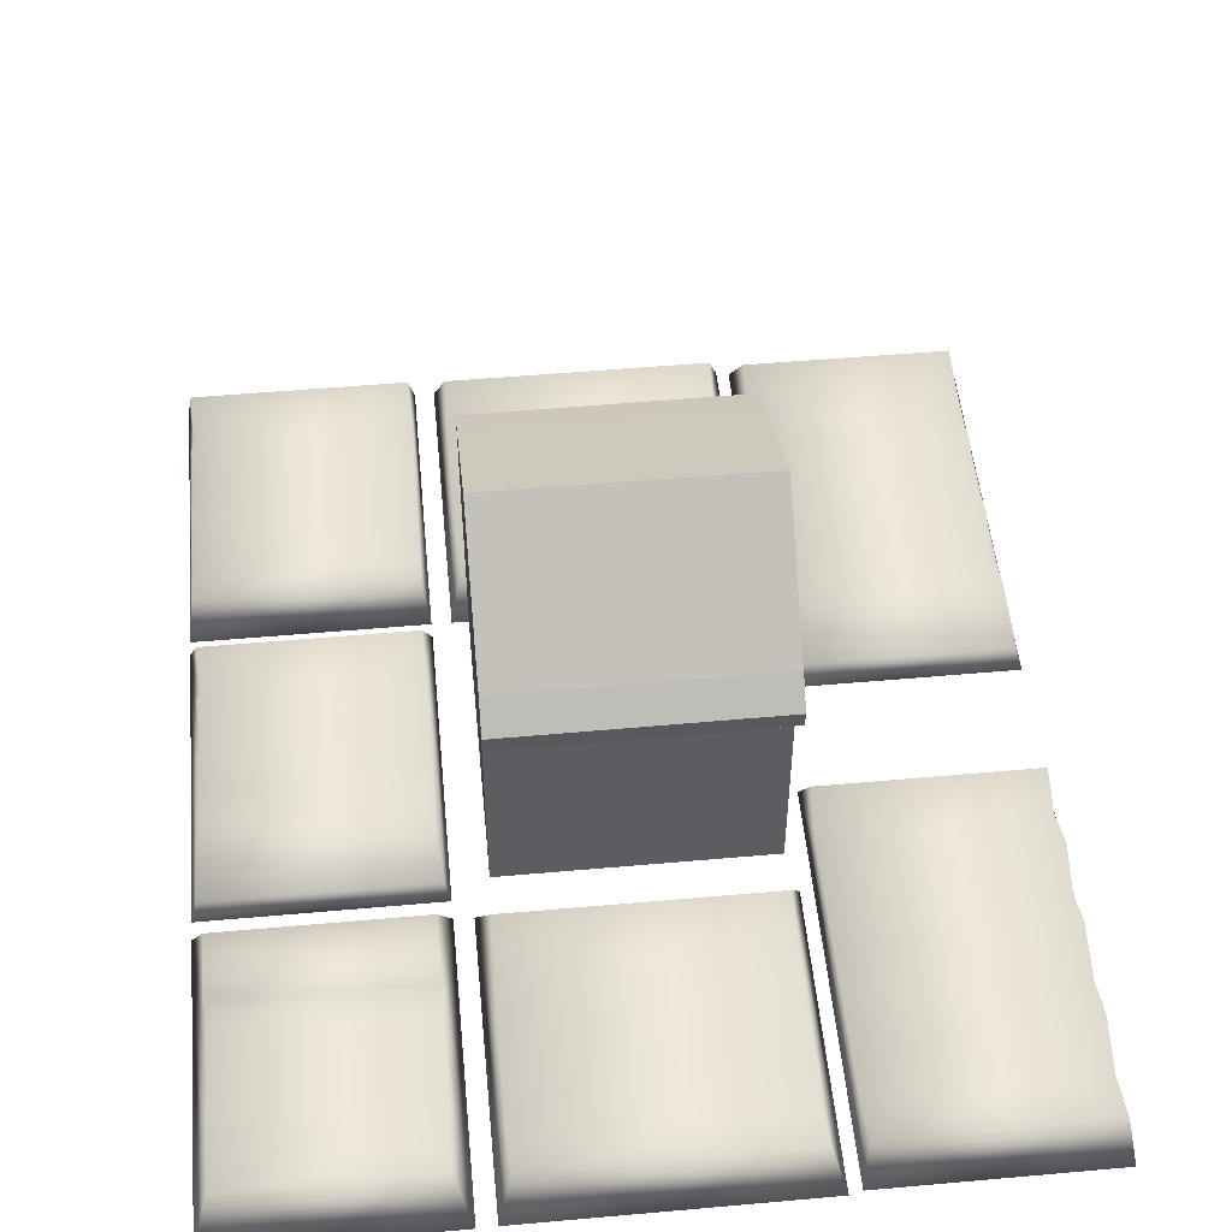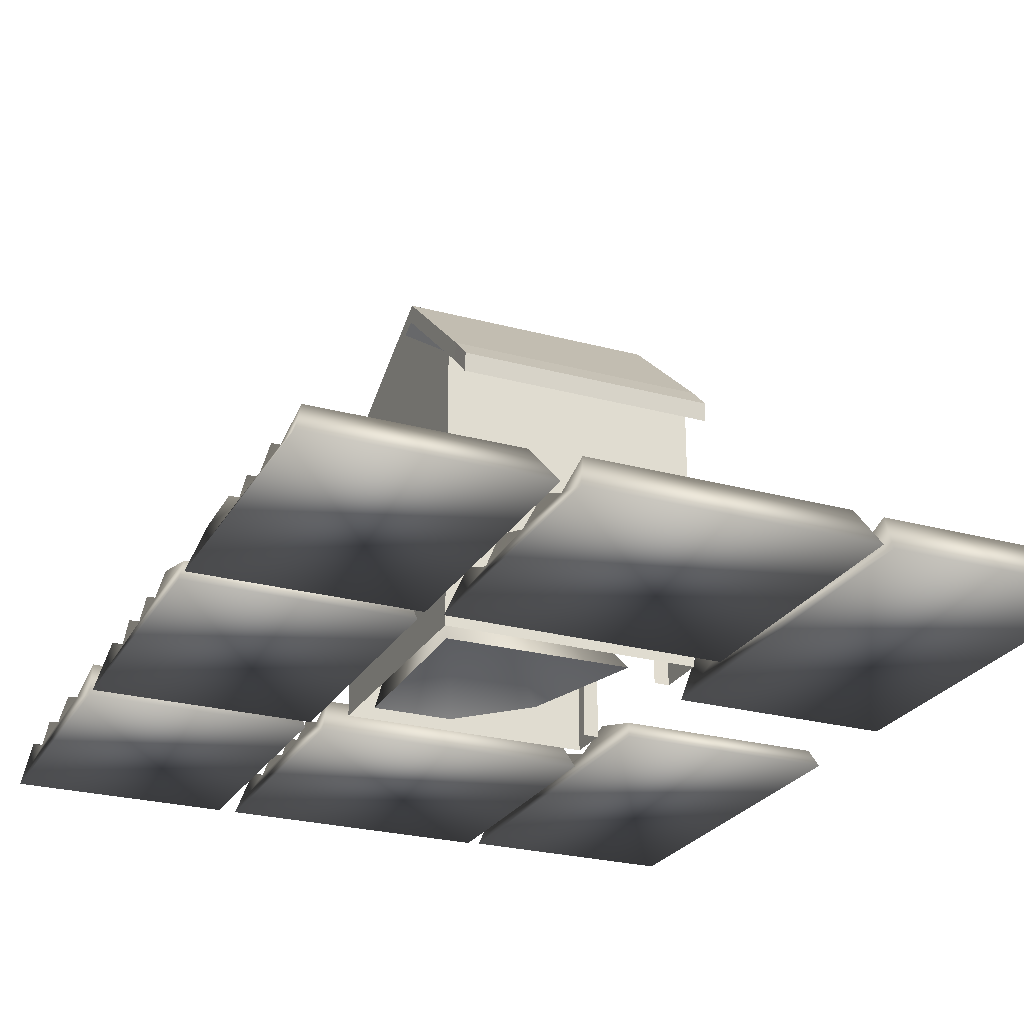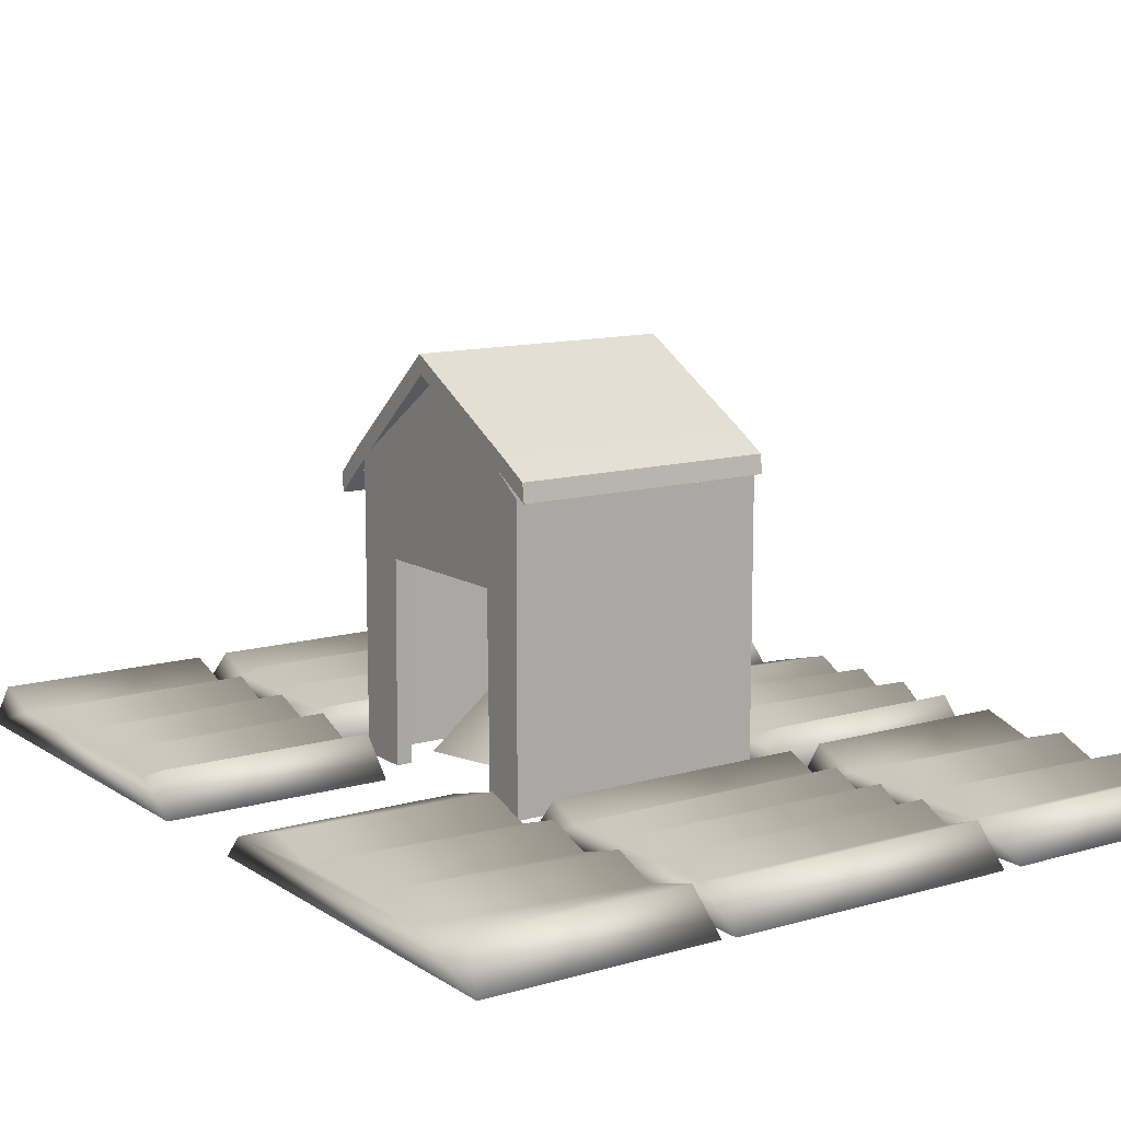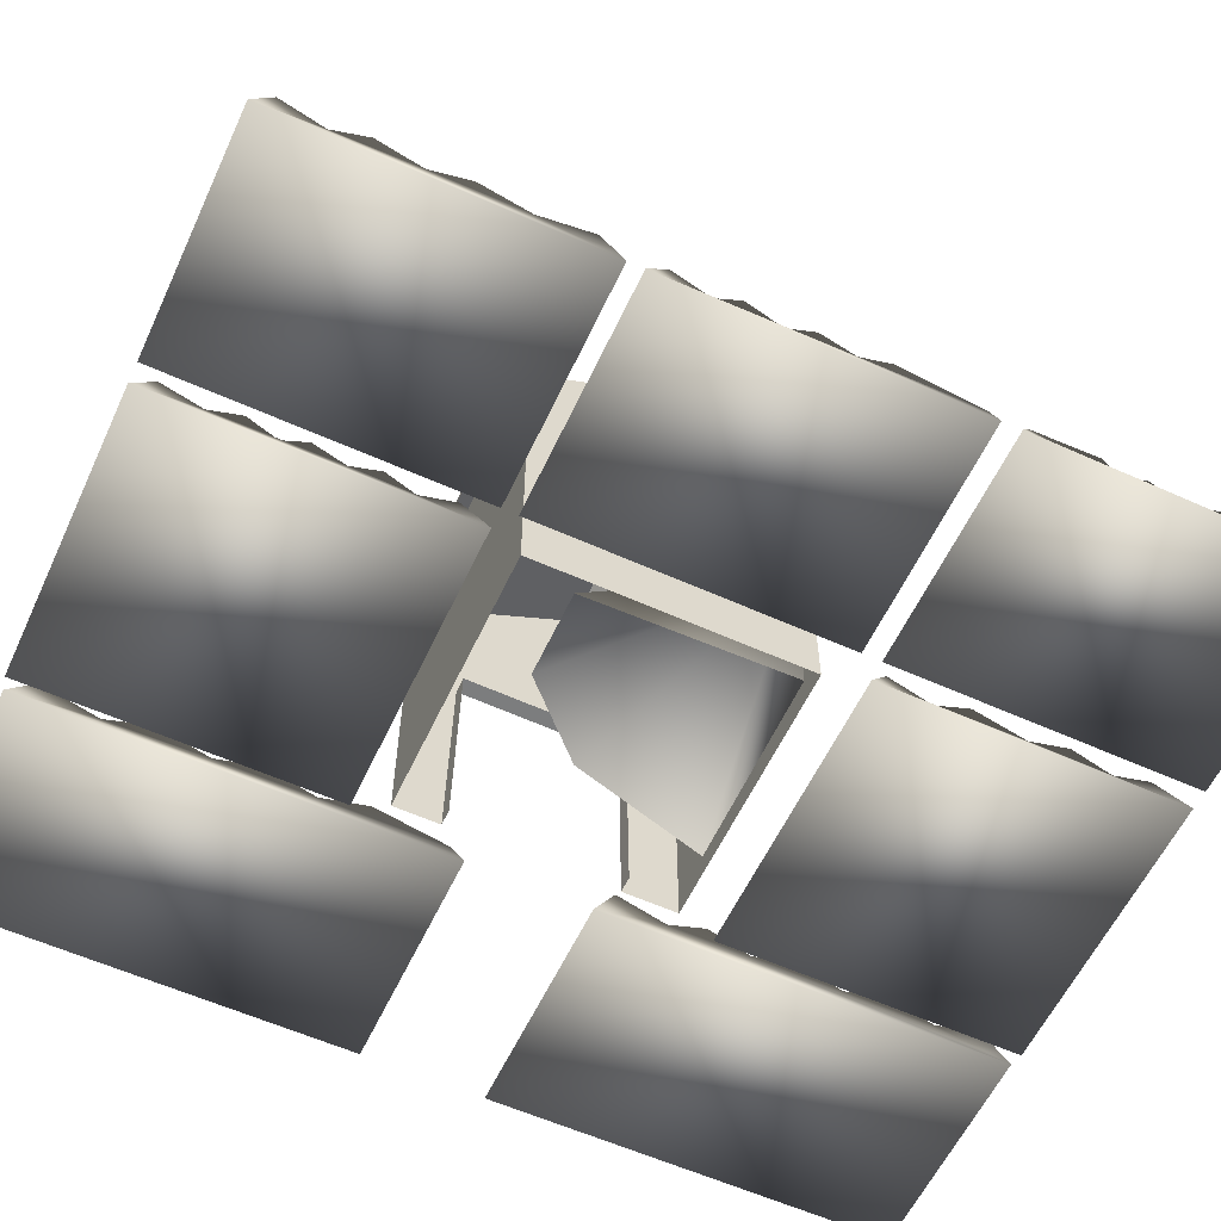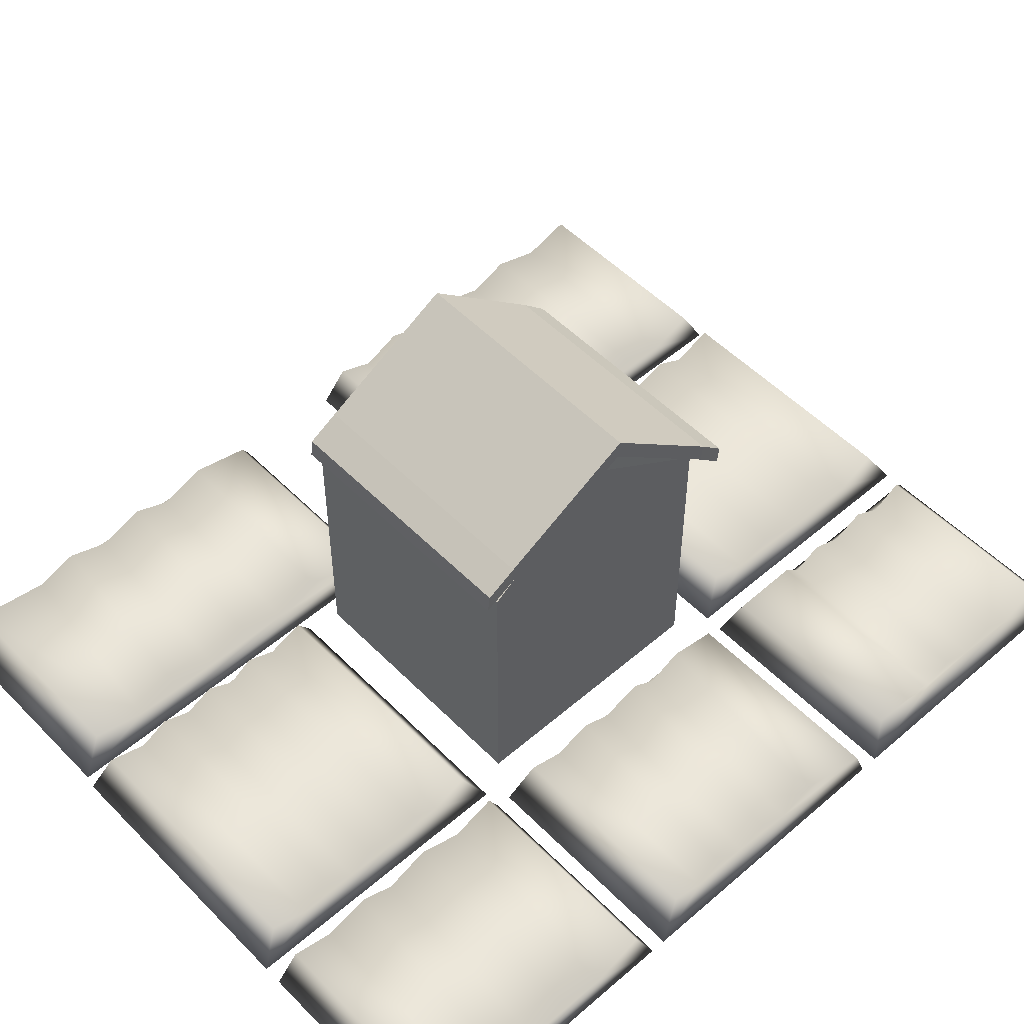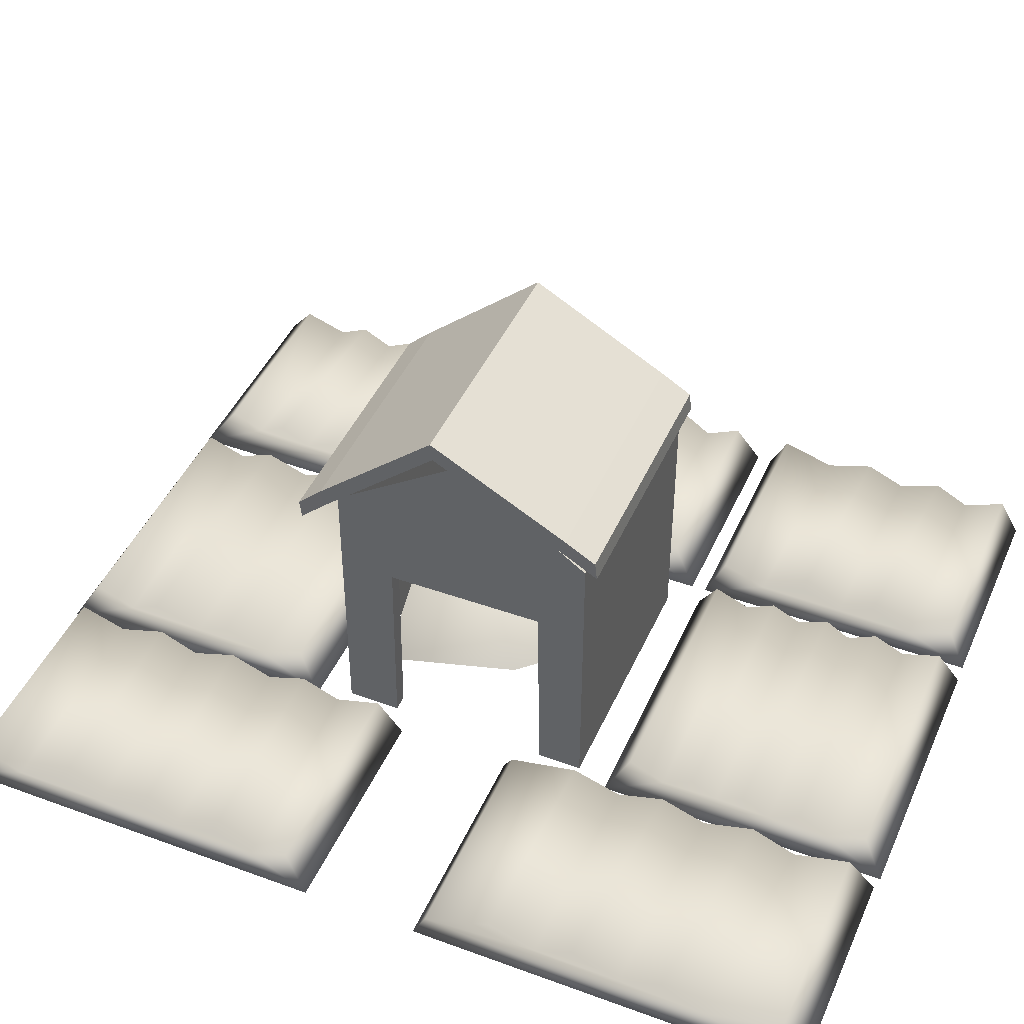
<metadata>
{"format":"obj","ext":"obj","renderer":"f3d","projection":"perspective","resolution":1024,"background":"white","views":[{"elev":51.7,"azim":-5.1,"up":"+Z"},{"elev":-25.4,"azim":-23.3,"up":"+Z"},{"elev":12.2,"azim":146.2,"up":"+Z"},{"elev":-58.8,"azim":-114.5,"up":"+Z"},{"elev":52.3,"azim":-132.4,"up":"+Z"},{"elev":44.7,"azim":113.5,"up":"+Z"}]}
</metadata>
<code>
o house.002_Cube.002
v 1.414 -1.366 0.00091
v -1.41 -1.386 0.00091
v -1.43 1.439 0.00091
v 1.394 1.459 0.00091
v 1.414 -1.366 3.143
v -1.41 -1.386 3.143
v -1.43 1.439 3.143
v 1.394 1.459 3.143
v 1.228 0.939 2.194
v 1.241 -0.7694 2.175
v -1.421 0.05949 4.129
v 1.41 -0.7682 2.175
v 1.398 0.9402 2.194
v -1.43 1.439 0.9783
v 1.394 1.459 0.9783
v 1.414 -1.366 1.072
v -1.41 -1.386 1.001
f 14 7 8
f 14 8 15
f 13 12 10
f 13 10 9
f 6 11 7
f 6 7 14
f 17 6 14
f 16 5 6
f 16 6 17
f 1 16 17
f 1 17 2
f 2 17 14
f 2 14 3
f 3 14 15
f 3 15 4
o house.001_Cube.001
v 1.414 -1.366 0.00091
v 1.394 1.459 0.00091
v 1.414 -1.366 3.143
v 1.394 1.459 3.143
v 1.41 -0.7872 0.00091
v 1.397 0.973 0.00091
v 1.228 0.939 2.194
v 1.241 -0.7694 2.175
v 1.228 0.9718 0.00091
v 1.241 -0.7884 0.00091
v 1.404 0.07056 4.129
v 1.41 -0.7682 2.175
v 1.398 0.9402 2.194
v 1.394 1.459 0.9783
v 1.398 0.9585 0.9702
v 1.41 -0.778 1.058
v 1.414 -1.366 1.072
v 1.228 0.9577 0.9459
v 1.241 -0.7793 1.04
f 32 30 24
f 32 24 35
f 20 21 28
f 30 31 21
f 20 30 21
f 20 29 30
f 20 34 29
f 30 32 31
f 34 33 29
f 29 33 36
f 29 36 25
f 23 32 35
f 23 35 26
f 34 18 22
f 34 22 33
f 33 22 27
f 33 27 36
f 31 32 23
f 31 23 19
o Cone
v 0.2762 0.1851 -0.07882
v -1.376 -1.257 1.623
v 0.6997 -1.259 -0.07882
v -1.34 -1.253 -0.07882
v -1.319 0.896 -0.07882
v -0.4305 0.9004 -0.07882
f 41 38 42
f 37 38 39
f 38 37 42
f 39 38 40
f 40 38 41
o Cube.004_Cube.006
v 1.644 -0.6189 -0.0713
v 4.094 -0.6015 -0.0713
v 4.124 -4.901 -0.0713
v 1.675 -4.919 -0.0713
v 1.712 -0.8672 0.3685
v 4.02 -0.8488 0.3699
v 4.054 -4.658 0.3687
v 1.745 -4.675 0.369
v 1.601 4.965 -0.06958
v 4.057 4.983 -0.06958
v 4.087 0.6663 -0.06722
v 1.633 0.6488 -0.06722
v 1.711 4.688 0.368
v 3.956 4.701 0.3674
v 4.029 0.7881 0.1473
v 1.69 0.771 0.1473
v -1.581 -1.78 -0.0693
v 1.518 -1.758 -0.0693
v 1.541 -4.954 -0.0693
v -1.558 -4.976 -0.0693
v -1.433 -2.037 0.3701
v 1.382 -2.019 0.3691
v 1.398 -4.693 0.3696
v -1.417 -4.713 0.3699
v -1.628 4.973 -0.07015
v 1.468 4.995 -0.07015
v 1.491 1.803 -0.07015
v -1.605 1.78 -0.07015
v -1.503 4.732 0.3695
v 1.349 4.752 0.3692
v 1.367 2.048 0.3696
v -1.484 2.028 0.3697
v -4.285 4.951 -0.07189
v -1.835 4.969 -0.07189
v -1.812 1.782 -0.07189
v -4.262 1.764 -0.07189
v -4.214 4.738 0.3692
v -1.9 4.754 0.3688
v -1.886 1.987 0.3691
v -4.199 1.973 0.368
v -4.243 -1.795 -0.06793
v -1.781 -1.777 -0.06796
v -1.758 -4.982 -0.06796
v -4.22 -5 -0.06793
v -4.094 -1.995 0.3524
v -1.927 -1.98 0.3524
v -1.928 -4.651 0.3709
v -4.062 -4.663 0.3699
v -4.264 1.602 -0.0706
v -1.808 1.619 -0.0706
v -1.785 -1.578 -0.06918
v -4.241 -1.595 -0.06918
v -4.152 1.334 0.3911
v -1.912 1.349 0.3906
v -1.846 -1.51 0.1641
v -4.18 -1.529 0.164
v 1.355 4.32 0.2101
v -1.507 4.309 0.2097
v -1.504 3.971 0.3712
v 1.358 4.002 0.3713
v -1.493 3.651 0.2111
v 1.368 3.672 0.2089
v -1.498 3.384 0.3714
v 1.363 3.356 0.3713
v -1.506 3.047 0.2086
v 1.355 3.058 0.2114
v -1.495 2.726 0.3712
v 1.366 2.773 0.3714
v -1.489 2.419 0.2105
v 1.372 2.442 0.2095
v -4.203 4.289 0.1959
v -1.879 4.278 0.1916
v -4.214 3.925 0.3705
v -1.888 3.812 0.3702
v -4.215 3.468 0.1932
v -1.887 3.419 0.1939
v -4.21 3.052 0.3702
v -1.881 2.955 0.3701
v -4.217 2.544 0.1919
v -1.889 2.469 0.1949
v -1.89 0.9295 0.2127
v -4.136 0.947 0.2181
v -4.15 0.6613 0.3925
v -1.902 0.5406 0.3917
v -4.137 0.3027 0.2172
v -1.886 0.1905 0.2129
v -4.146 -0.01222 0.3924
v -1.899 -0.2568 0.3917
v -4.156 -0.3543 0.2133
v -1.902 -0.5245 0.2162
v -4.148 -0.7103 0.3913
v -1.897 -0.9006 0.3926
v -1.914 -2.736 0.3585
v -4.101 -2.692 0.3584
v -4.07 -2.865 0.196
v -1.925 -2.921 0.194
v -4.072 -3.145 0.3719
v -1.928 -3.241 0.3717
v -4.069 -3.508 0.1954
v -1.922 -3.618 0.1943
v -4.069 -3.848 0.3718
v -1.925 -3.97 0.3718
v -4.084 -4.186 0.1923
v -1.94 -4.292 0.1976
v -1.43 -4.279 0.1942
v 1.395 -4.242 0.1954
v -1.431 -3.884 0.3713
v 1.399 -3.9 0.3711
v -1.442 -3.418 0.1935
v 1.387 -3.353 0.1956
v -1.441 -2.881 0.3708
v 1.388 -2.981 0.3718
v -1.428 -2.486 0.1963
v 1.399 -2.53 0.193
v 1.707 -1.389 0.1925
v 4.026 -1.274 0.1948
v 1.718 -1.806 0.3705
v 4.039 -1.716 0.37
v 1.715 -2.252 0.1929
v 4.037 -2.211 0.1943
v 1.721 -2.715 0.37
v 4.043 -2.582 0.3703
v 1.731 -3.215 0.1942
v 4.054 -3.13 0.1926
v 1.729 -3.643 0.3702
v 4.053 -3.579 0.3699
v 1.737 -4.171 0.194
v 4.06 -4.123 0.1928
v 3.982 1.495 0.3707
v 1.723 1.535 0.3705
v 1.711 2.048 0.1924
v 3.97 2.009 0.1954
v 1.716 2.567 0.3705
v 3.975 2.419 0.3708
v 1.708 3.051 0.193
v 3.97 2.942 0.1944
v 1.709 3.604 0.3705
v 3.967 3.403 0.3711
v 1.721 4.081 0.1961
v 3.985 3.856 0.1901
f 44 43 47
f 44 47 48
f 162 164 166
f 158 160 162
f 166 168 170
f 48 158 44
f 170 49 45
f 158 162 44
f 162 166 44
f 166 170 45
f 166 45 44
f 49 50 46
f 49 46 45
f 161 159 157
f 169 167 165
f 165 163 161
f 50 169 46
f 47 43 157
f 169 165 161
f 169 161 46
f 161 157 46
f 157 43 46
f 43 44 45
f 43 45 46
f 50 49 170
f 50 170 169
f 55 56 52
f 55 52 51
f 182 180 178
f 178 176 174
f 174 171 57
f 56 182 52
f 178 174 57
f 182 178 57
f 182 57 52
f 57 53 52
f 57 58 54
f 57 54 53
f 173 175 177
f 58 172 173
f 177 179 181
f 181 55 51
f 177 181 51
f 173 177 51
f 58 173 51
f 58 51 54
f 51 52 53
f 51 53 54
f 58 57 171
f 58 171 172
f 63 64 60
f 63 60 59
f 156 154 152
f 152 150 148
f 148 65 61
f 64 156 60
f 156 152 148
f 156 148 61
f 156 61 60
f 65 66 62
f 65 62 61
f 147 149 151
f 151 153 155
f 155 63 59
f 66 147 62
f 151 155 59
f 147 151 62
f 151 59 62
f 59 60 61
f 59 61 62
f 66 65 148
f 66 148 147
f 71 72 68
f 71 68 67
f 108 110 112
f 99 102 104
f 104 106 108
f 112 73 69
f 72 99 68
f 104 108 112
f 99 104 68
f 104 112 69
f 104 69 68
f 73 74 70
f 73 70 69
f 107 105 103
f 111 109 107
f 103 101 100
f 74 111 70
f 100 71 67
f 107 103 100
f 111 107 70
f 107 100 67
f 107 67 70
f 67 68 69
f 67 69 70
f 100 99 72
f 100 72 71
f 79 80 76
f 79 76 75
f 114 116 118
f 118 120 122
f 122 81 77
f 80 114 76
f 118 122 77
f 114 118 77
f 114 77 76
f 81 82 78
f 81 78 77
f 117 115 113
f 121 119 117
f 113 79 75
f 82 121 78
f 117 113 75
f 121 117 75
f 121 75 78
f 75 76 77
f 75 77 78
f 113 114 80
f 113 80 79
f 87 88 84
f 87 84 83
f 142 144 146
f 138 140 142
f 146 89 85
f 88 135 138
f 88 138 84
f 142 146 85
f 138 142 85
f 138 85 84
f 89 90 86
f 89 86 85
f 141 139 137
f 145 143 141
f 90 145 86
f 137 136 87
f 137 87 83
f 141 137 83
f 145 141 83
f 145 83 86
f 83 84 85
f 83 85 86
f 136 135 88
f 136 88 87
f 95 96 92
f 95 92 91
f 132 134 97
f 128 130 132
f 123 126 128
f 96 123 92
f 128 132 97
f 123 128 97
f 123 97 92
f 97 93 92
f 97 98 94
f 97 94 93
f 127 125 124
f 131 129 127
f 98 133 131
f 124 95 91
f 127 124 91
f 131 127 91
f 98 131 91
f 98 91 94
f 91 92 93
f 91 93 94
f 125 126 123
f 125 123 124
f 103 104 102
f 103 102 101
f 101 102 99
f 101 99 100
f 107 108 106
f 107 106 105
f 105 106 104
f 105 104 103
f 111 112 110
f 111 110 109
f 109 110 108
f 109 108 107
f 74 73 112
f 74 112 111
f 117 118 116
f 117 116 115
f 115 116 114
f 115 114 113
f 121 122 120
f 121 120 119
f 119 120 118
f 119 118 117
f 82 81 122
f 82 122 121
f 124 123 96
f 124 96 95
f 127 128 126
f 127 126 125
f 129 130 128
f 129 128 127
f 131 132 130
f 131 130 129
f 133 134 132
f 133 132 131
f 98 97 134
f 98 134 133
f 137 138 135
f 137 135 136
f 139 140 138
f 139 138 137
f 141 142 140
f 141 140 139
f 143 144 142
f 143 142 141
f 145 146 144
f 145 144 143
f 90 89 146
f 90 146 145
f 149 150 152
f 149 152 151
f 147 148 150
f 147 150 149
f 153 154 156
f 153 156 155
f 151 152 154
f 151 154 153
f 155 156 64
f 155 64 63
f 157 158 48
f 157 48 47
f 159 160 158
f 159 158 157
f 161 162 160
f 161 160 159
f 163 164 162
f 163 162 161
f 165 166 164
f 165 164 163
f 167 168 166
f 167 166 165
f 169 170 168
f 169 168 167
f 172 171 174
f 172 174 173
f 173 174 176
f 173 176 175
f 175 176 178
f 175 178 177
f 177 178 180
f 177 180 179
f 179 180 182
f 179 182 181
f 181 182 56
f 181 56 55
o house_Cube
v 1.414 -1.546 2.961
v -1.41 -1.566 2.958
v -1.43 1.237 3.301
v 1.394 1.257 3.304
v 1.404 -0.2404 4.114
v -1.421 -0.2514 4.113
v 1.414 -1.571 3.162
v -1.41 -1.591 3.16
v -1.43 1.213 3.503
v 1.394 1.233 3.506
v 1.404 -0.2651 4.316
v -1.421 -0.2761 4.315
v 1.414 -1.818 2.698
v -1.41 -1.842 2.695
v -1.43 1.564 3.112
v 1.394 1.589 3.115
v 1.414 -1.843 2.9
v -1.41 -1.867 2.897
v -1.43 1.54 3.314
v 1.394 1.564 3.317
f 187 186 192
f 187 192 193
f 183 187 193
f 183 193 189
f 193 192 191
f 193 191 194
f 189 193 194
f 189 194 190
f 192 186 198
f 192 198 202
f 190 184 196
f 190 196 200
f 188 184 190
f 188 190 194
f 185 188 194
f 185 194 191
f 196 195 199
f 196 199 200
f 198 197 201
f 198 201 202
f 184 183 195
f 184 195 196
f 186 185 197
f 186 197 198
f 183 189 199
f 183 199 195
f 189 190 200
f 189 200 199
f 185 191 201
f 185 201 197
f 191 192 202
f 191 202 201

</code>
